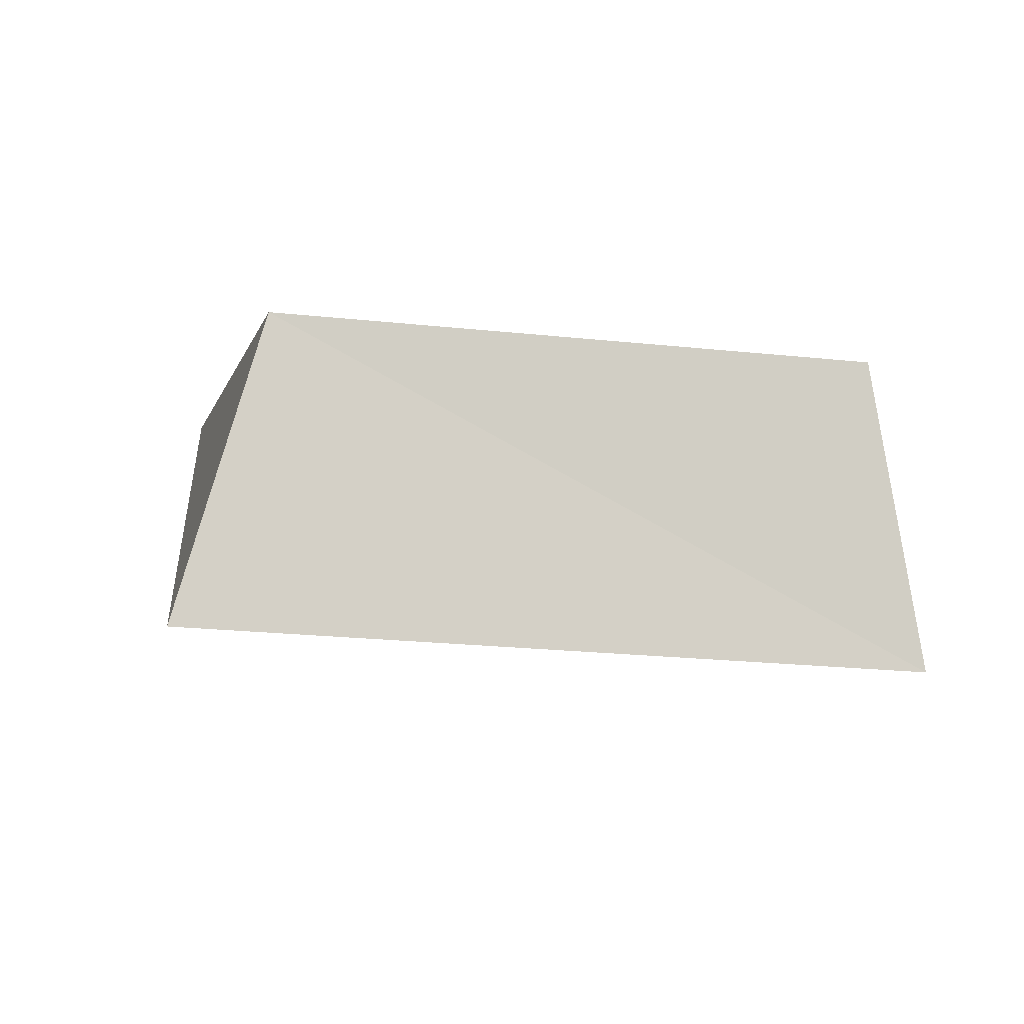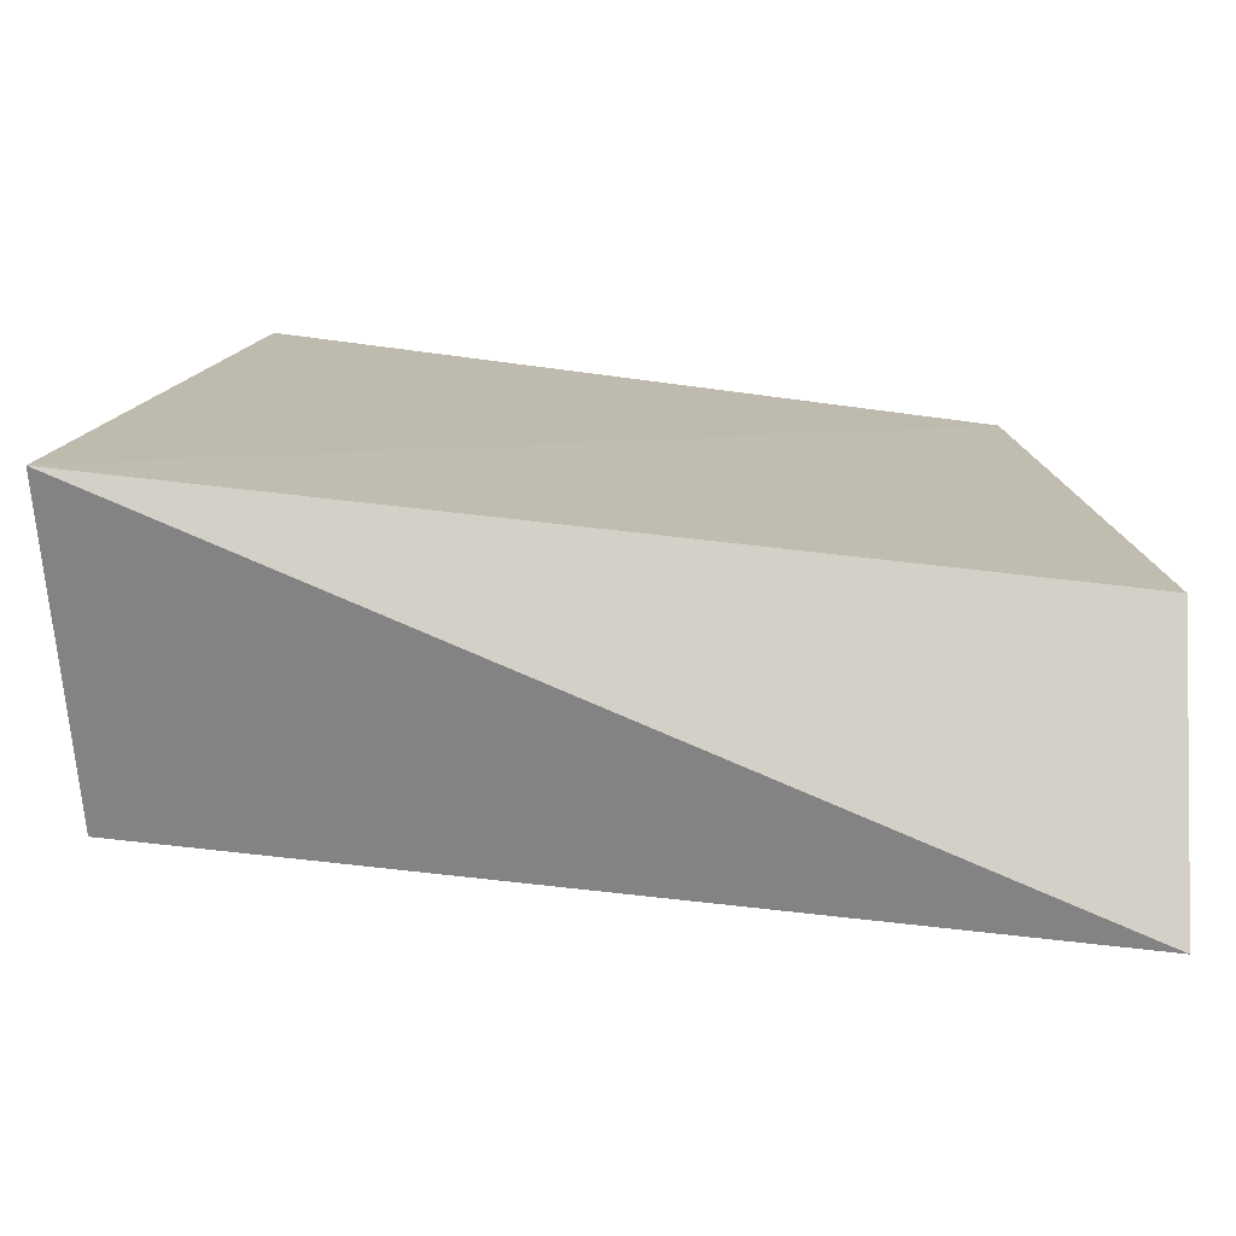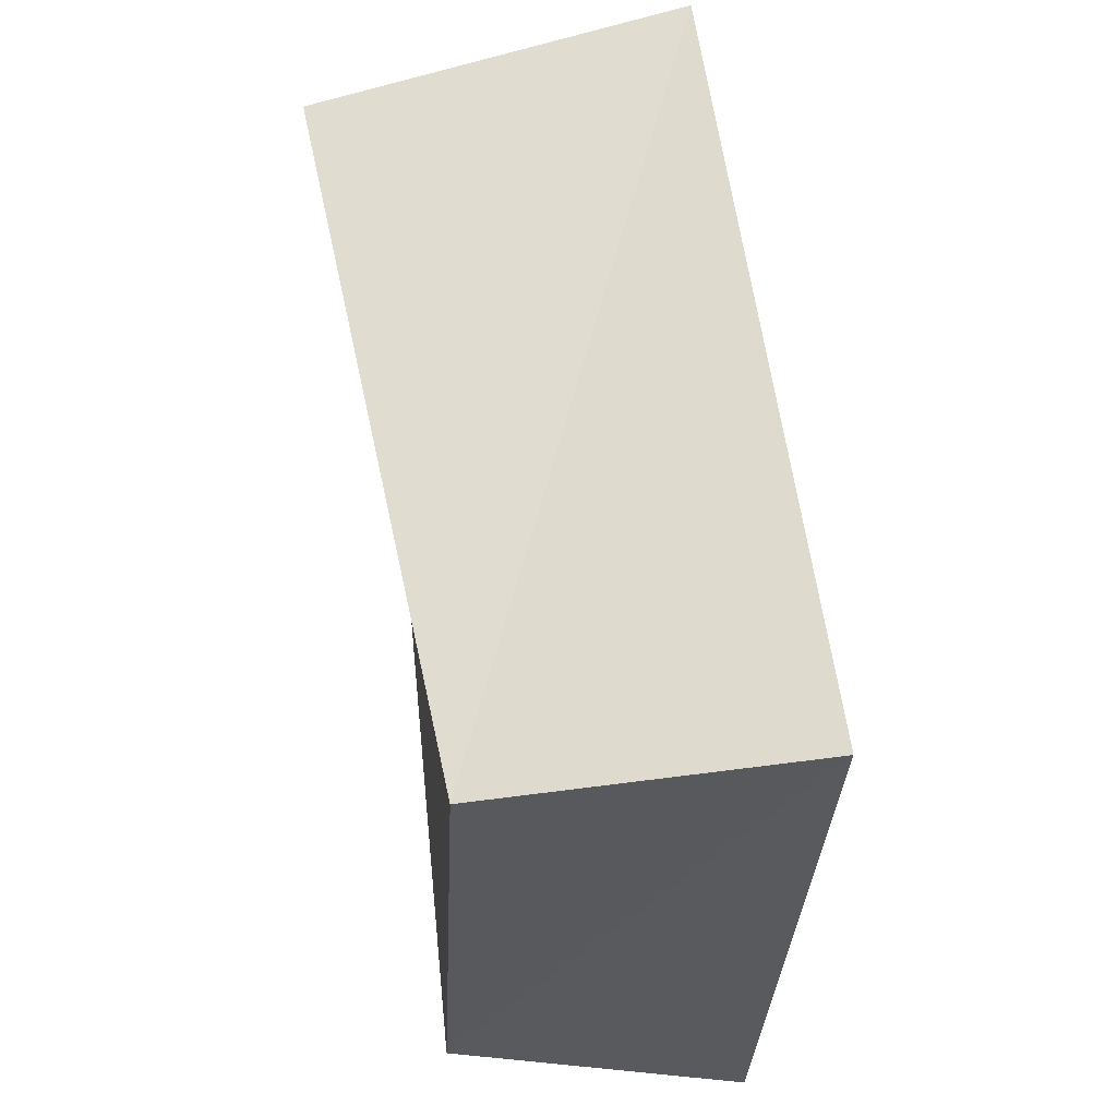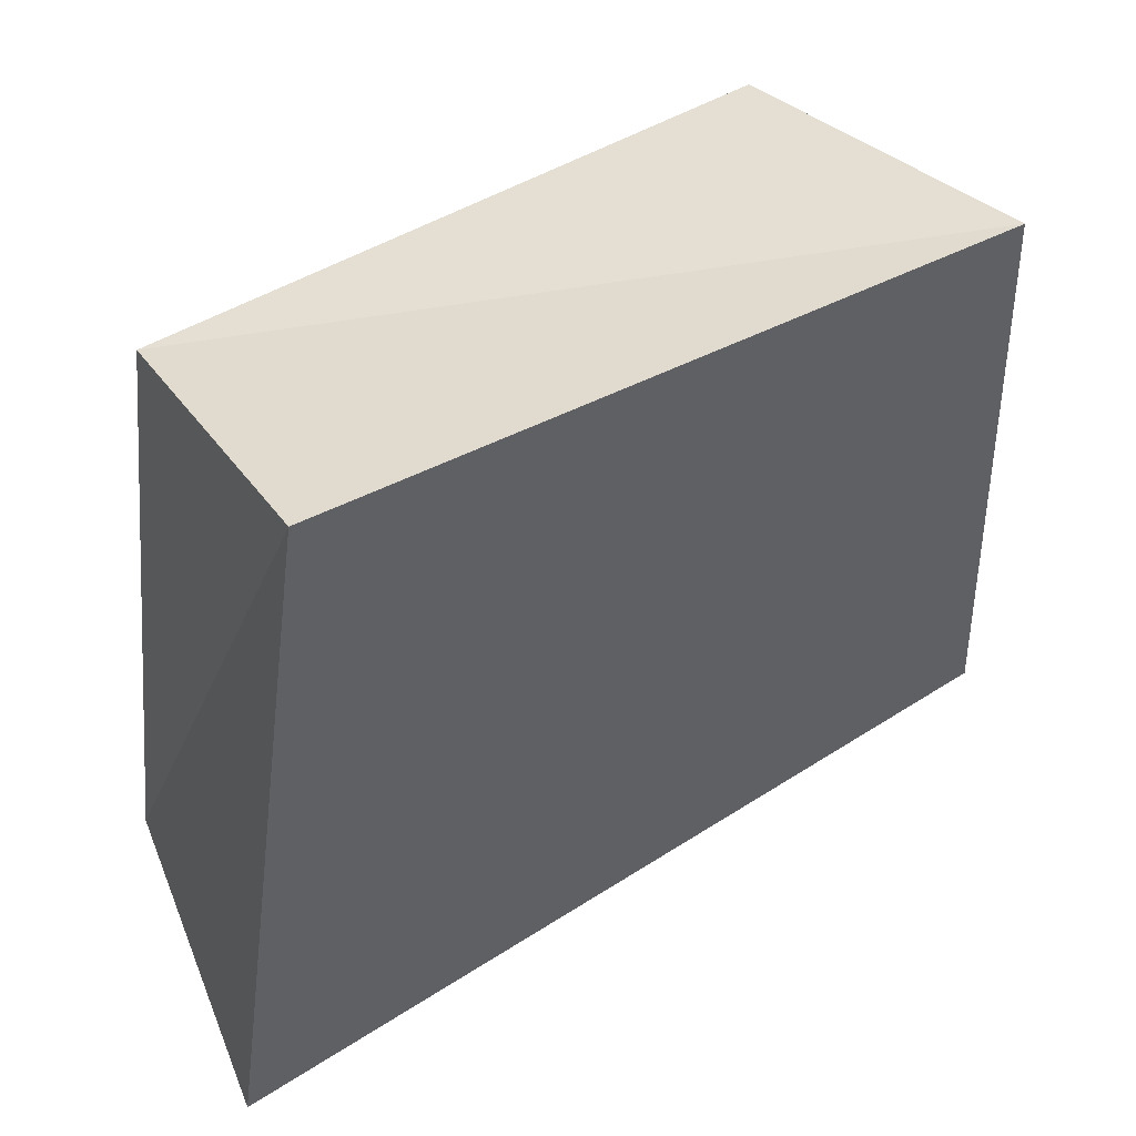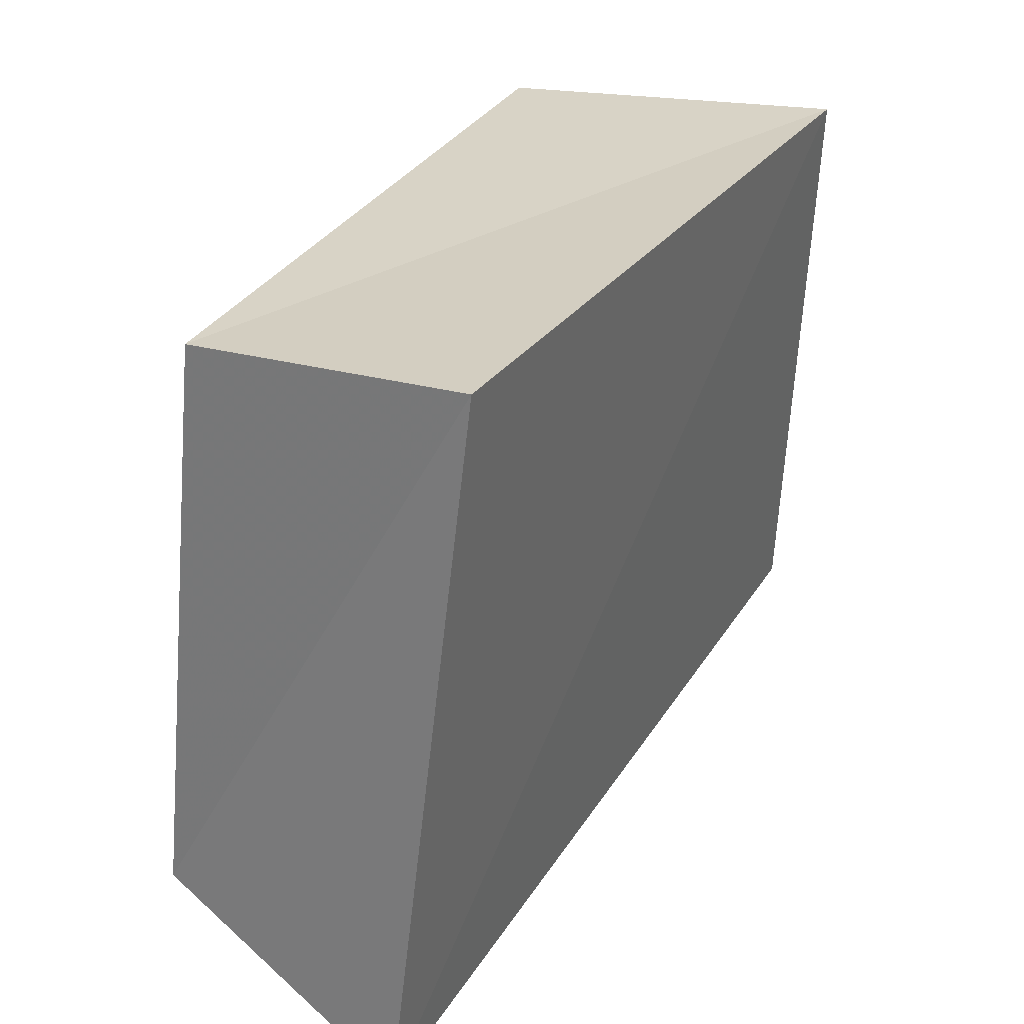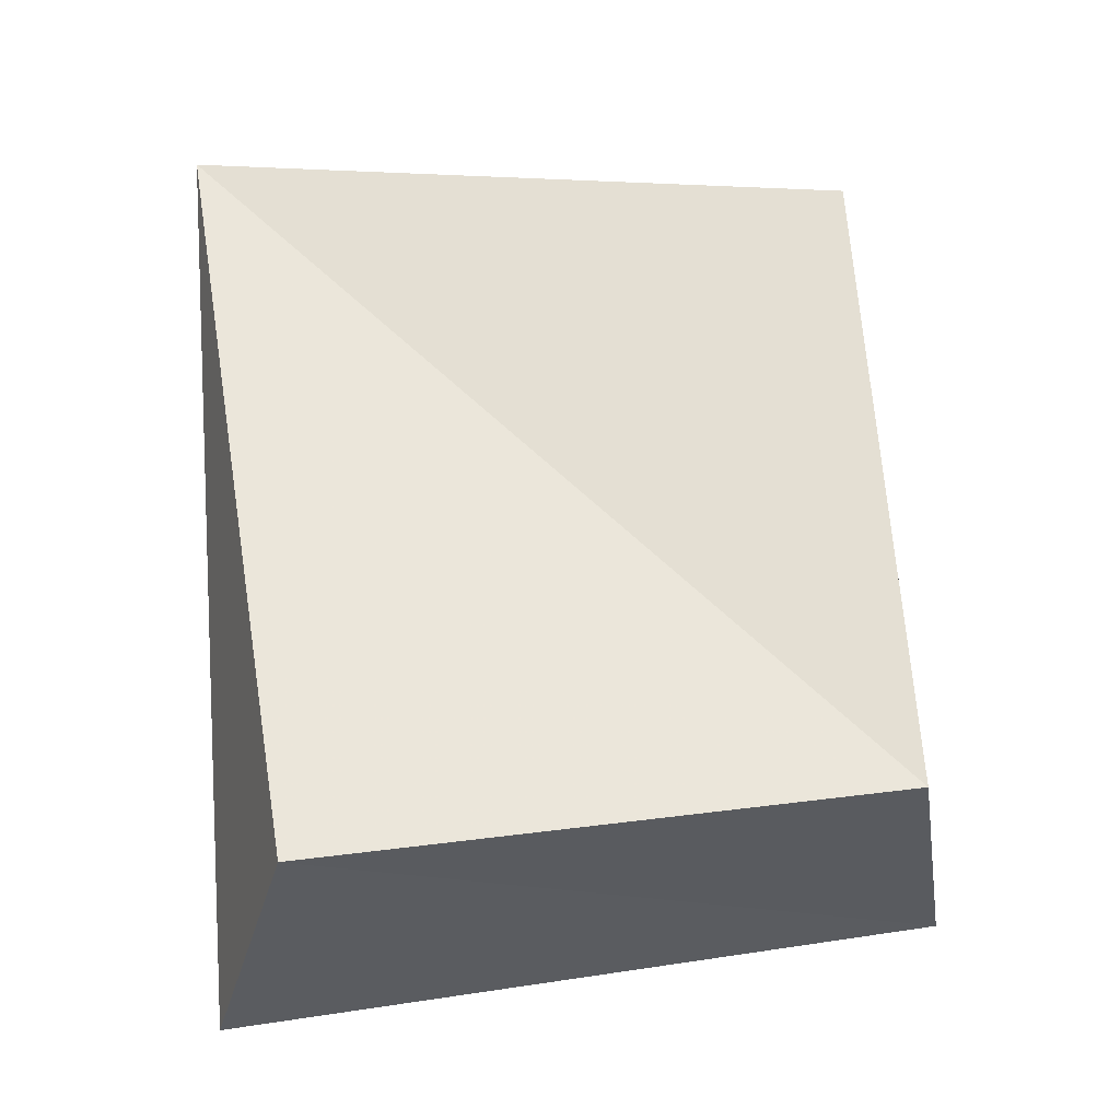
<metadata>
{"format":"obj","ext":"obj","renderer":"f3d","projection":"perspective","resolution":1024,"background":"white","views":[{"elev":-1.9,"azim":83.5,"up":"+Z"},{"elev":-79.5,"azim":172.2,"up":"+Y"},{"elev":65.5,"azim":80.8,"up":"+Y"},{"elev":43.5,"azim":145.7,"up":"+Y"},{"elev":32.7,"azim":119.5,"up":"+Y"},{"elev":61.0,"azim":86.5,"up":"+Z"}]}
</metadata>
<code>
v -0.03934 0.03801 0.02138
v 0.04002 0.03822 0.01703
v -0.05014 -0.03282 -0.01495
v 0.04322 0.04406 -0.01979
v 0.04611 -0.03281 0.0212
v -0.04242 0.04246 -0.02069
v -0.05341 -0.04398 0.01538
v 0.05293 -0.04353 -0.01395
f 7 1 3
f 8 7 3
f 3 1 6
f 6 8 3
f 7 2 1
f 5 7 8
f 5 2 7
f 1 2 6
f 4 8 6
f 6 2 4
f 4 5 8
f 2 5 4

</code>
